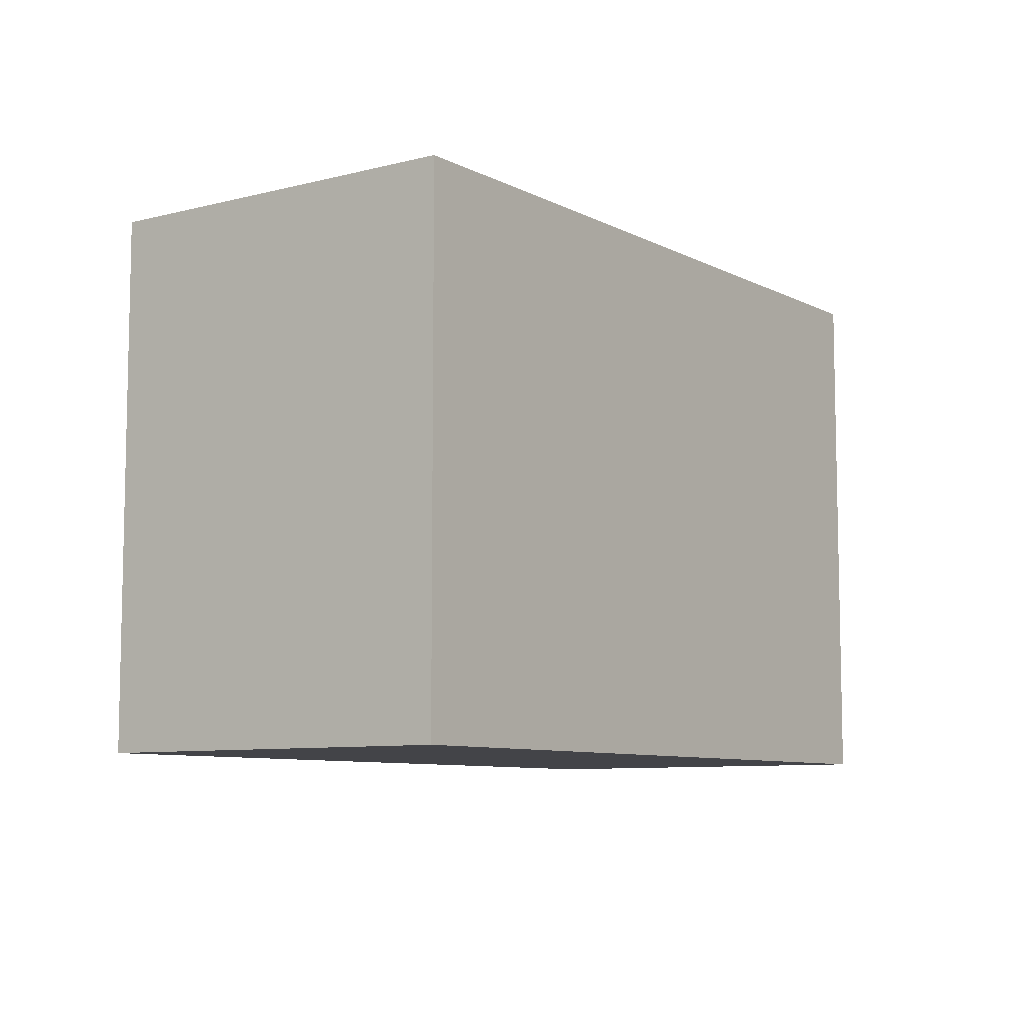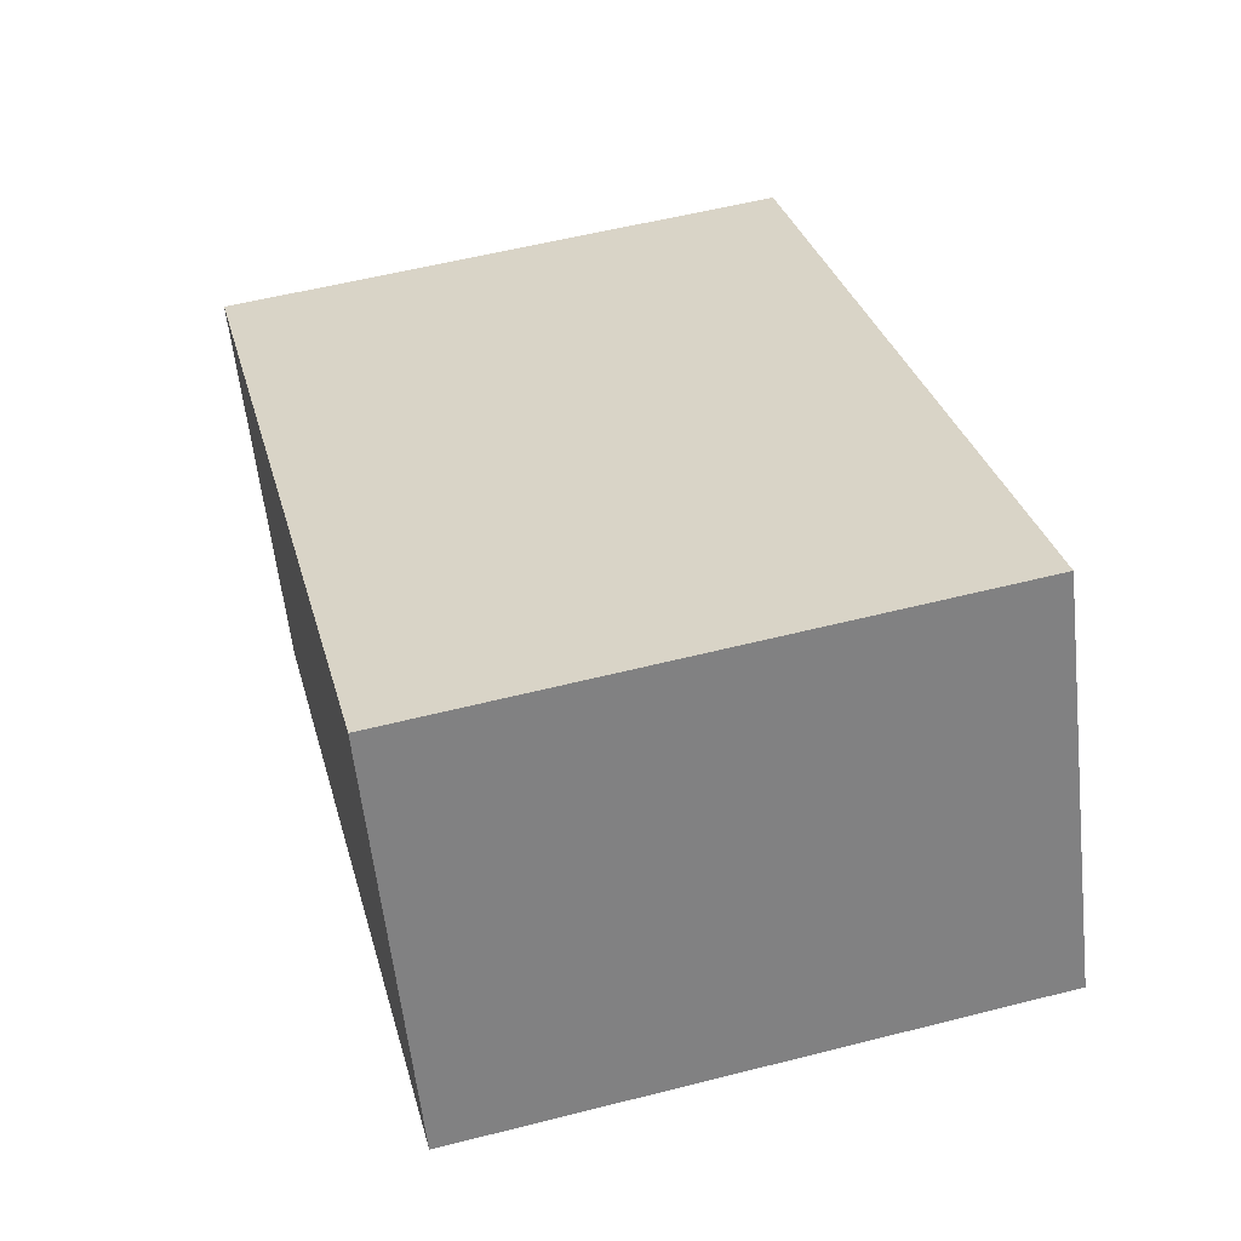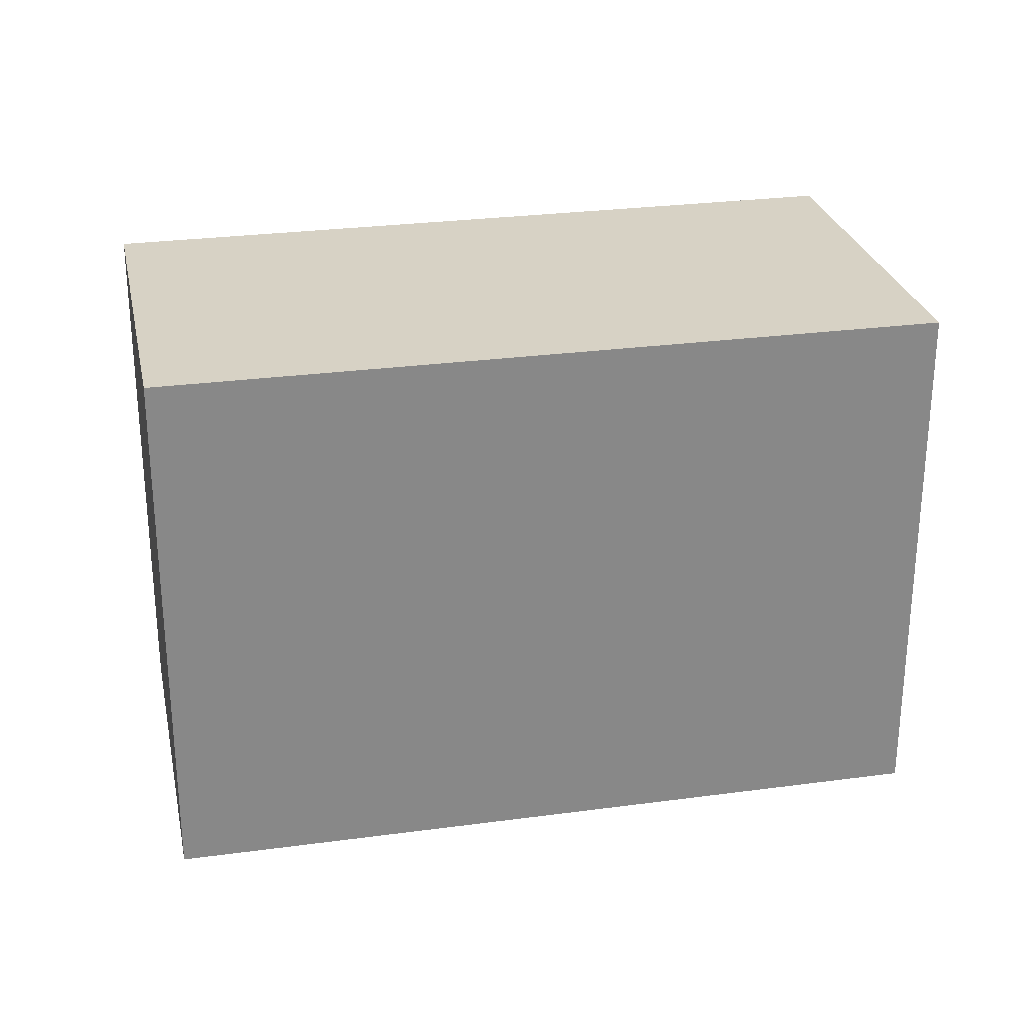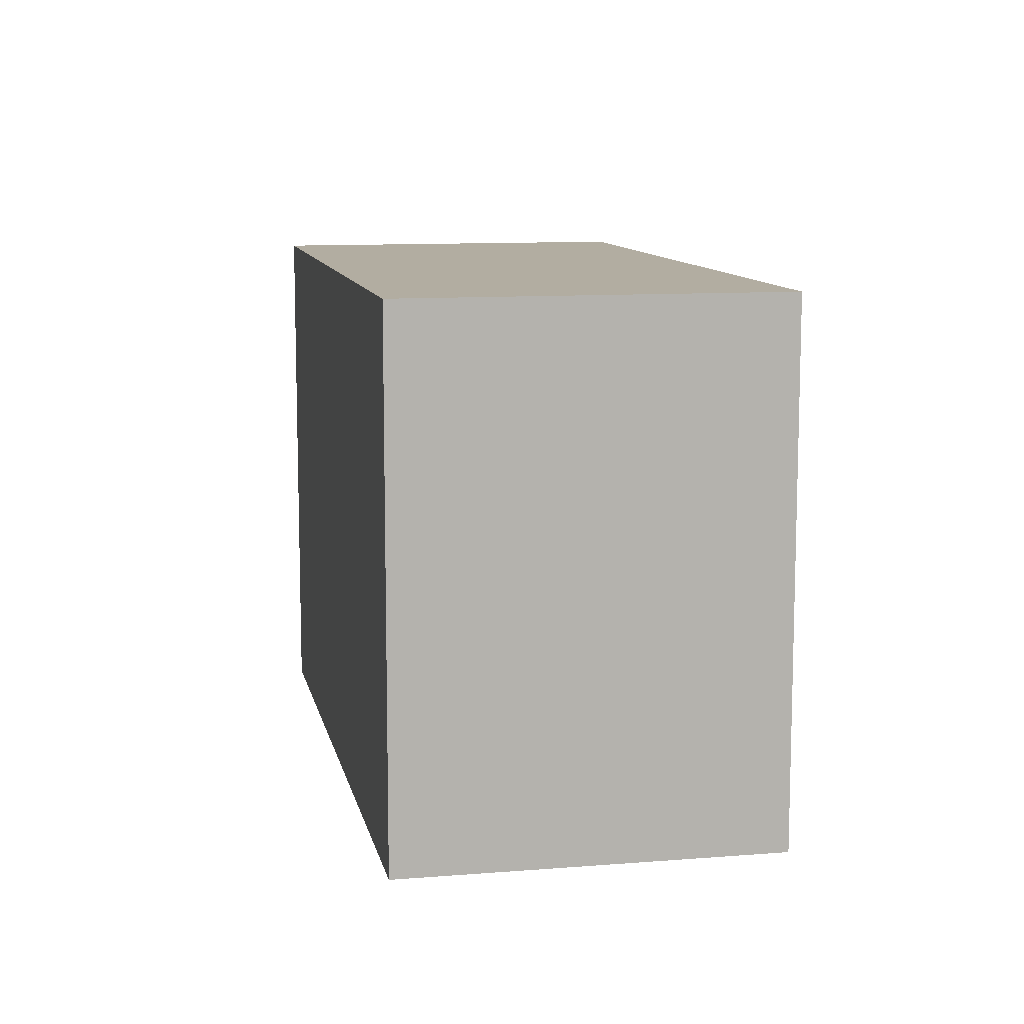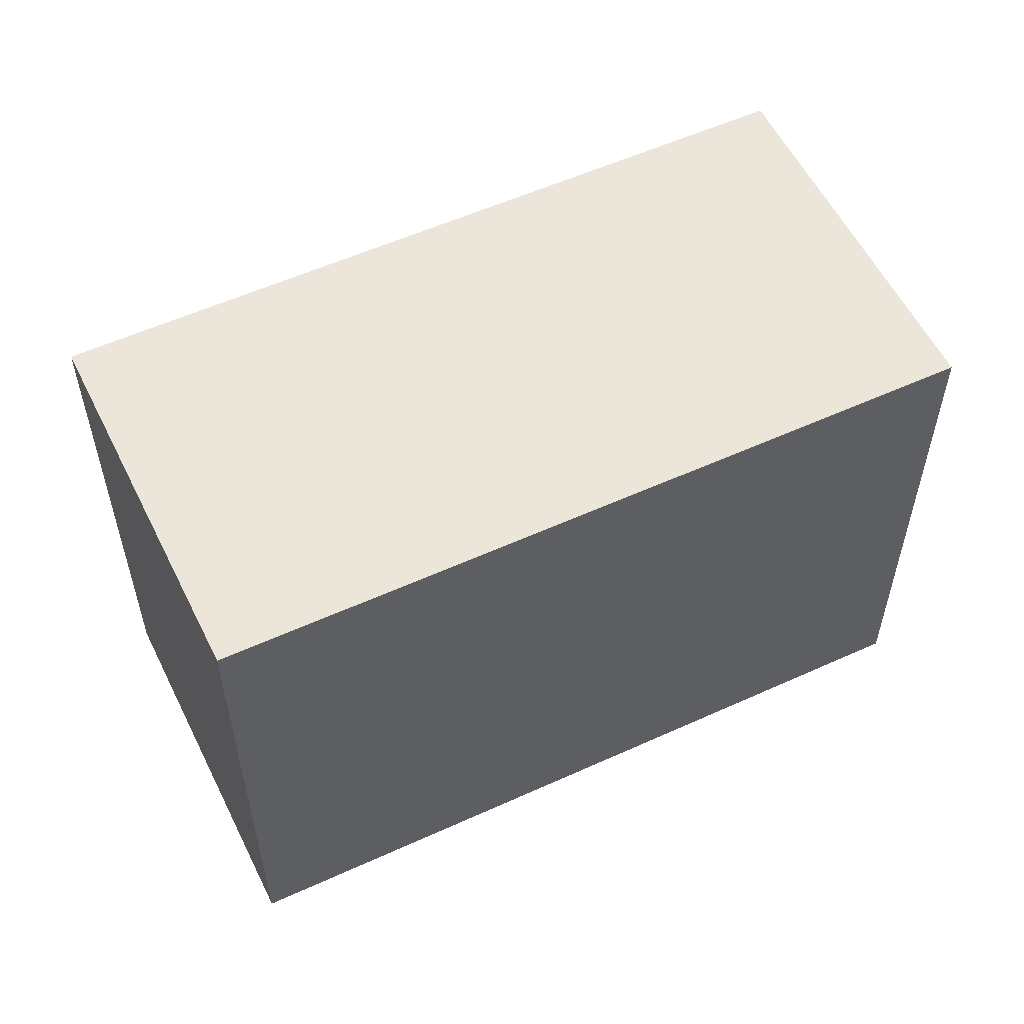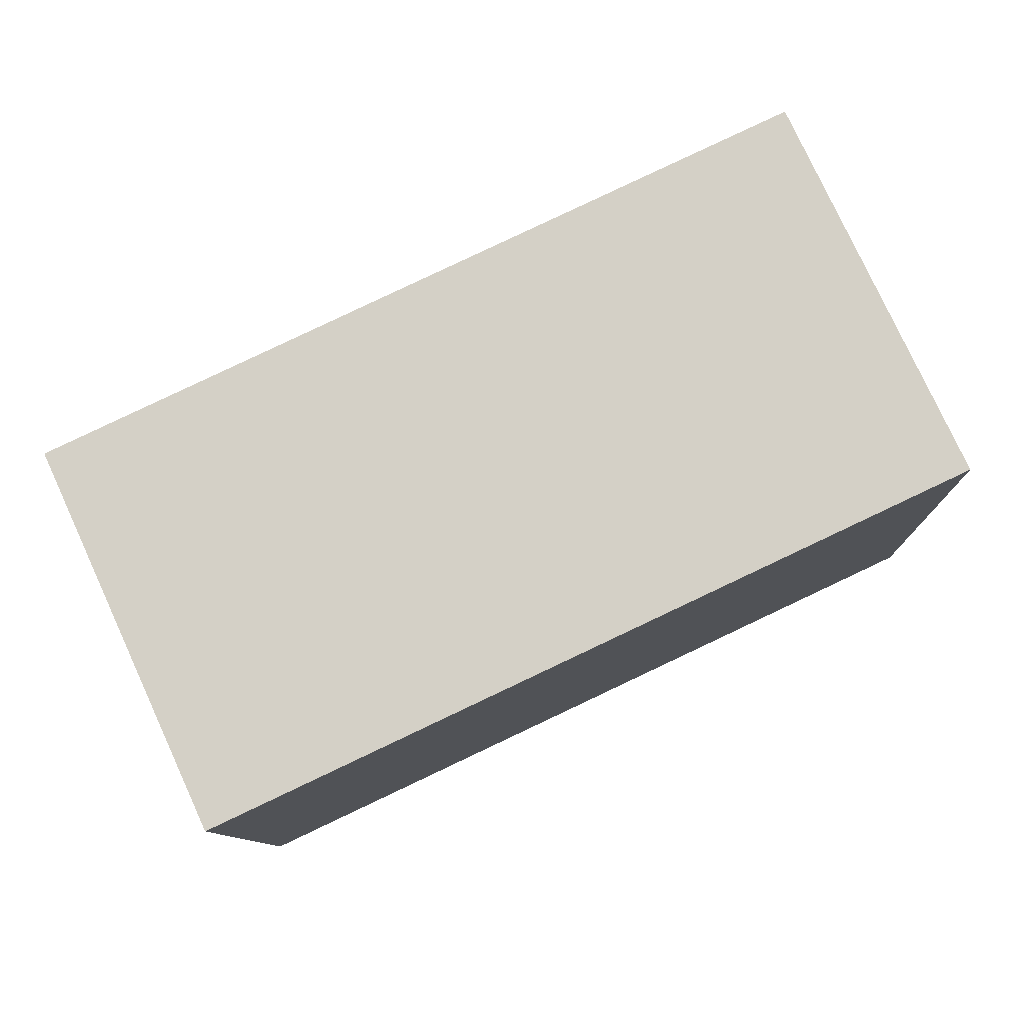
<metadata>
{"format":"obj","ext":"obj","renderer":"f3d","projection":"perspective","resolution":1024,"background":"white","views":[{"elev":-8.2,"azim":-79.1,"up":"+Y"},{"elev":55.6,"azim":75.0,"up":"+Z"},{"elev":27.5,"azim":143.1,"up":"+Y"},{"elev":10.5,"azim":53.4,"up":"+Y"},{"elev":56.1,"azim":-50.7,"up":"+Y"},{"elev":-9.9,"azim":1.5,"up":"+Z"}]}
</metadata>
<code>
v  0 6 3.674e-16
v  9.679 6 -0.22
v  1.79 6 -3.935
v  7.84 6 3.692
v  1.79 2.409e-16 -3.935
v  0 0 0
v  7.84 -2.261e-16 3.692
v  9.679 1.347e-17 -0.22
g defaultobject
f 1 2 3
f 2 1 4
f 5 1 3
f 1 5 6
f 6 4 1
f 4 6 7
f 7 2 4
f 2 7 8
f 8 3 2
f 3 8 5
f 8 6 5
f 6 8 7

</code>
